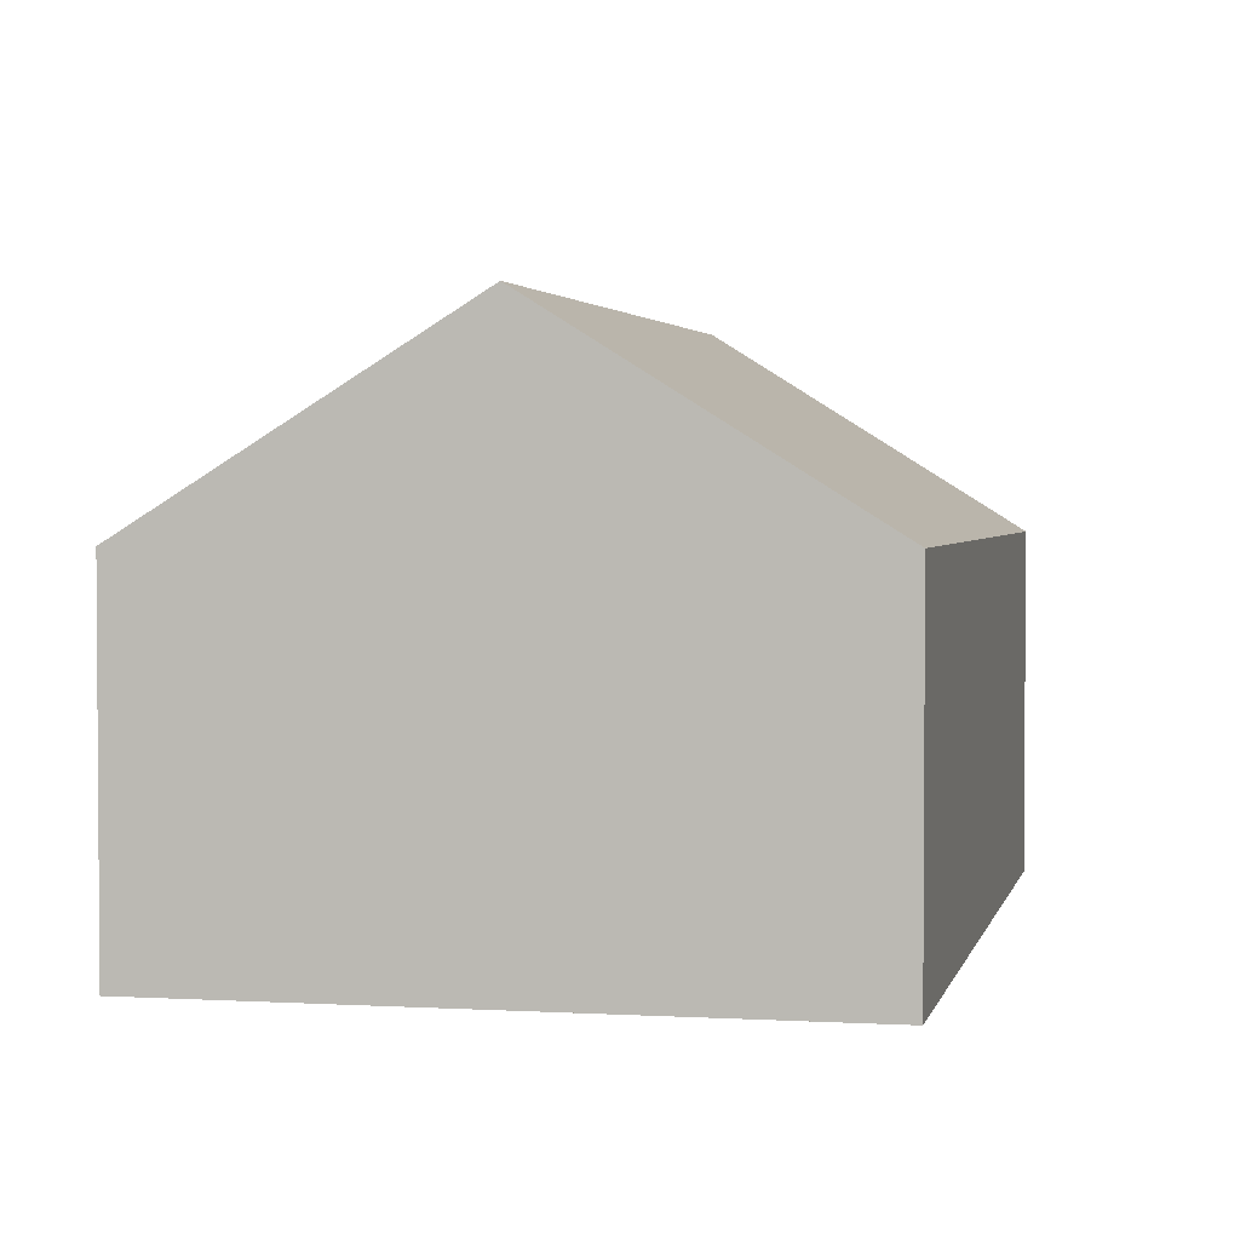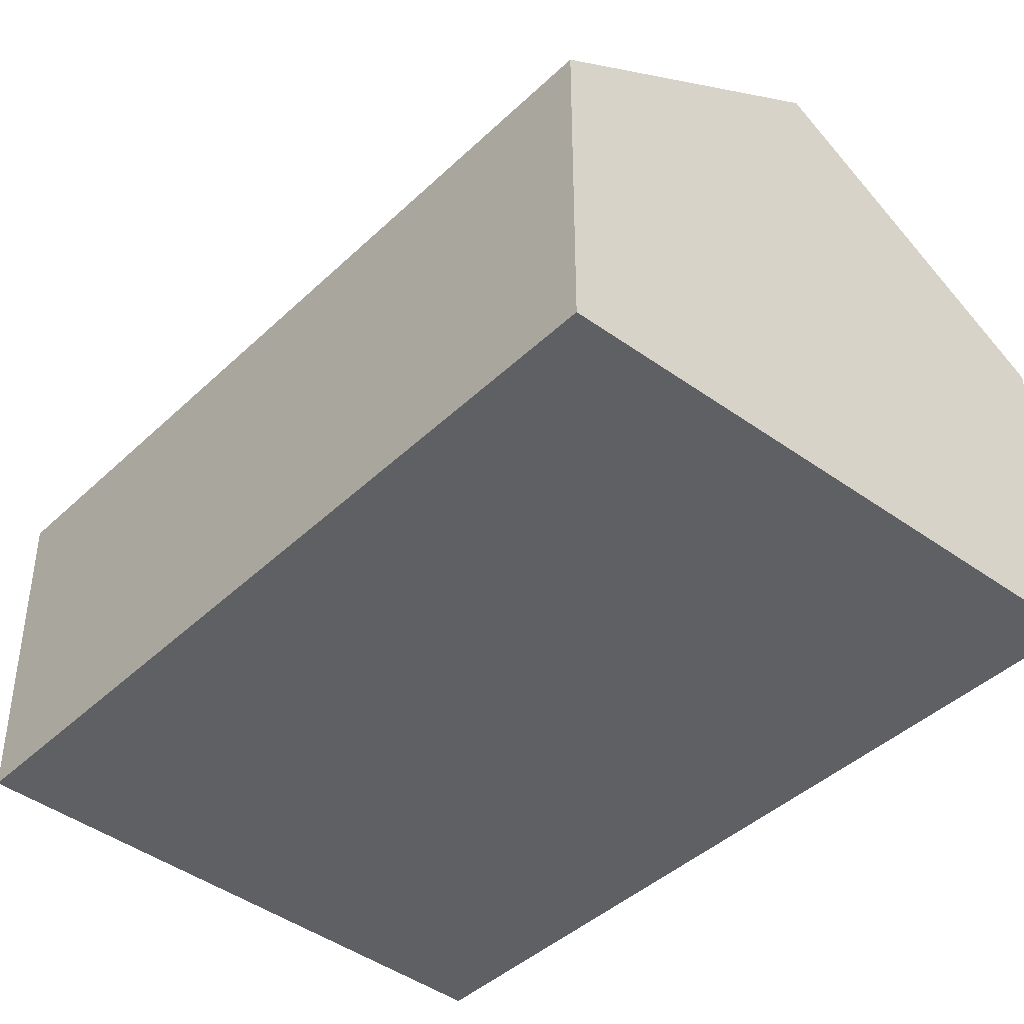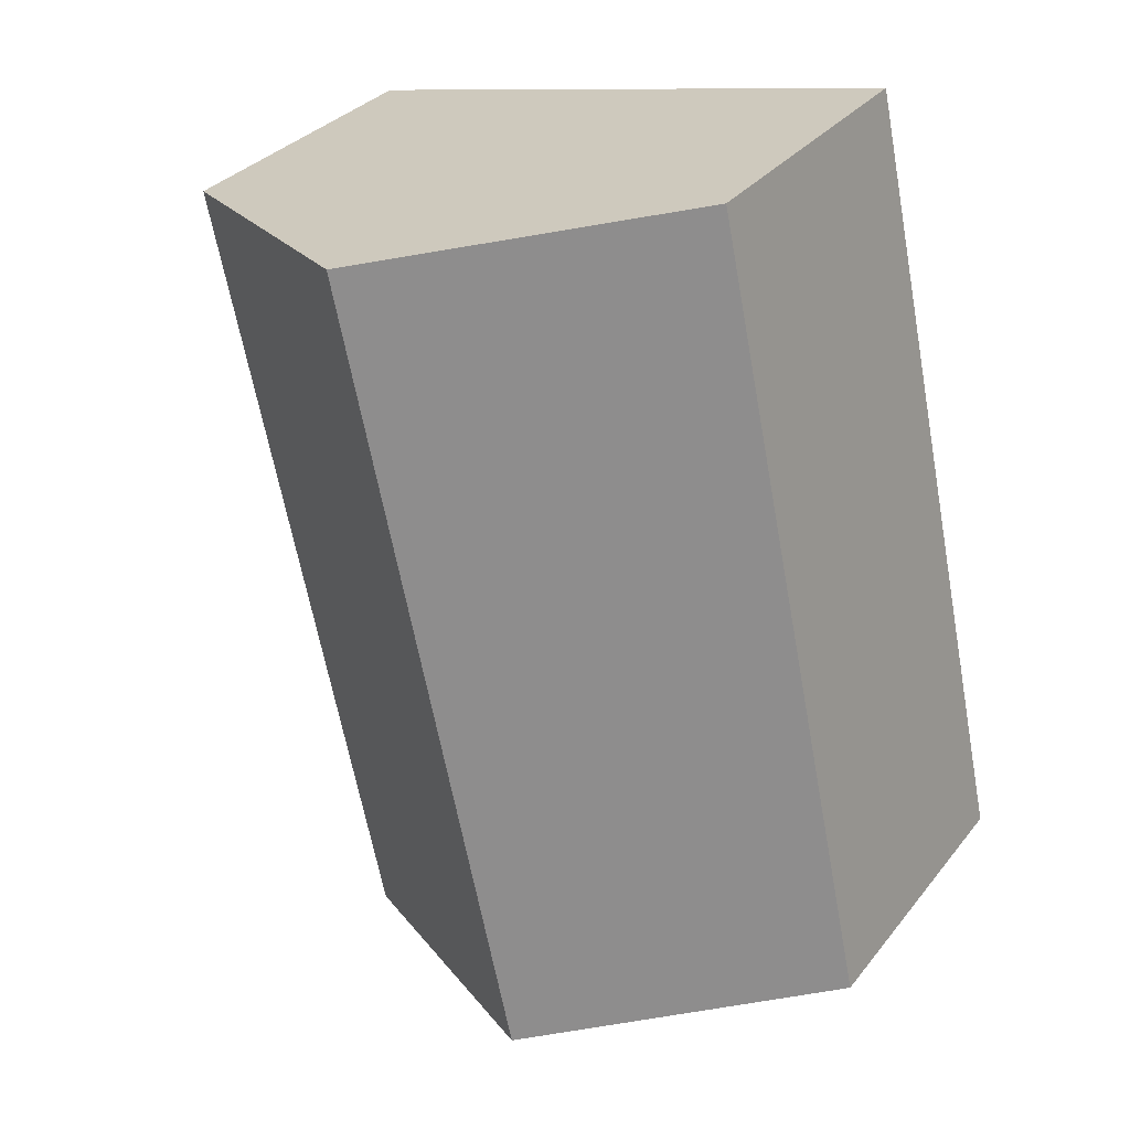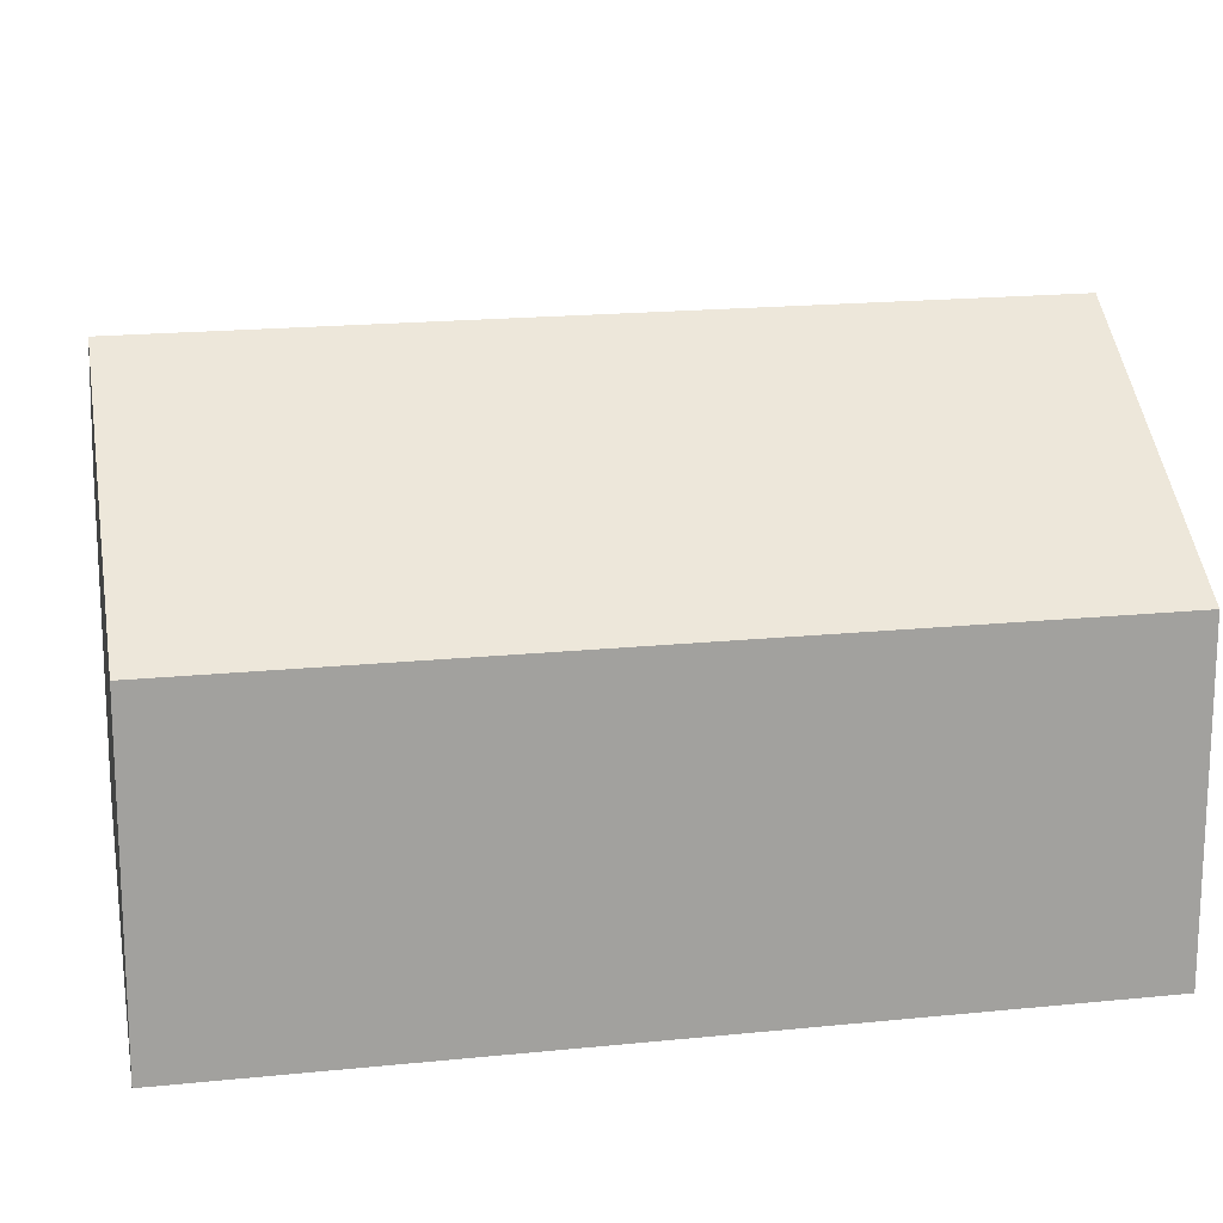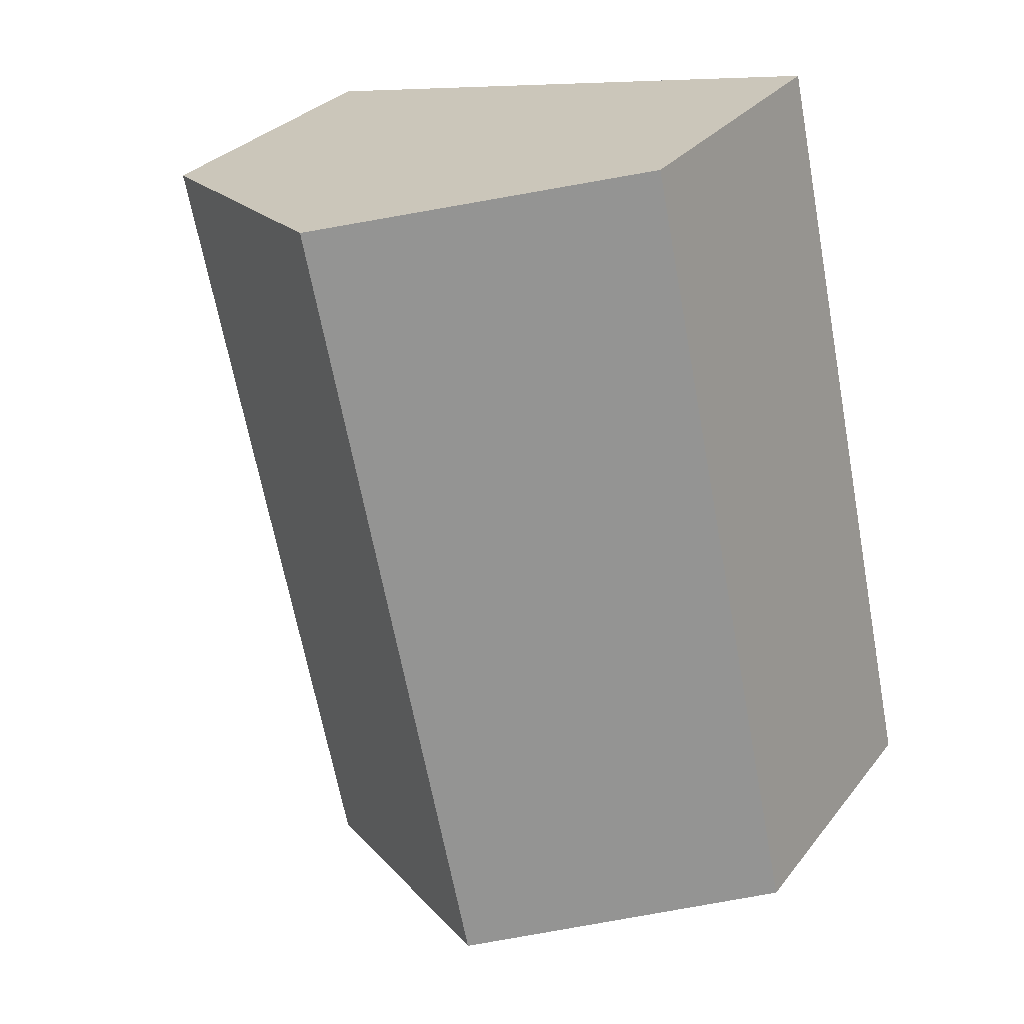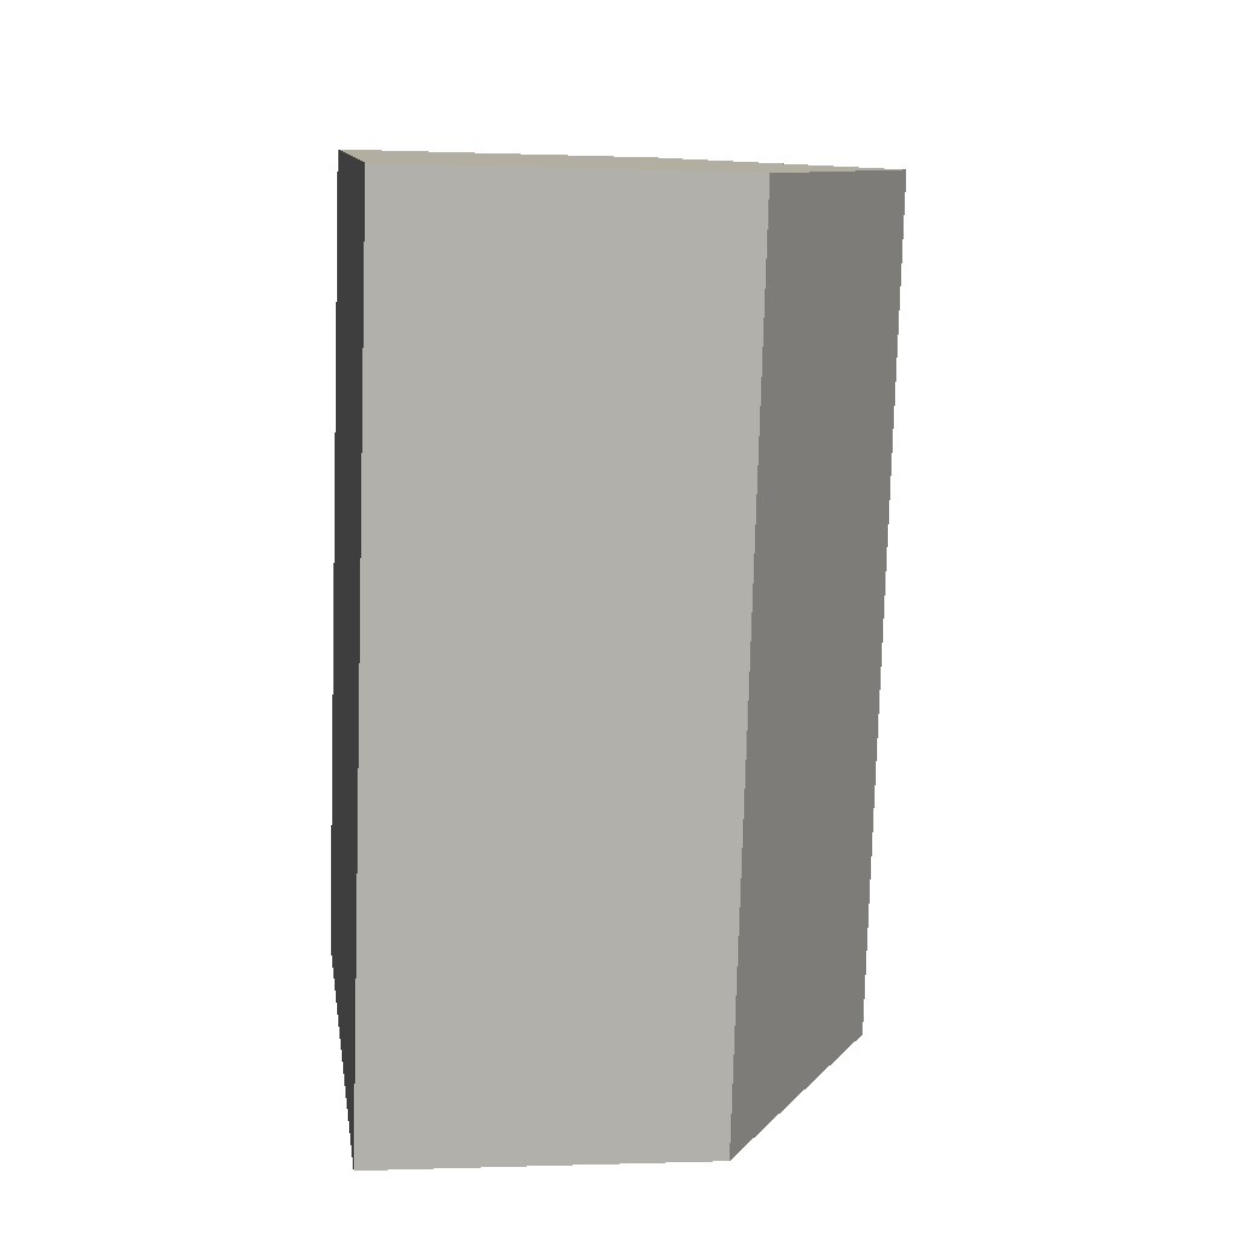
<metadata>
{"format":"obj","ext":"obj","renderer":"f3d","projection":"perspective","resolution":1024,"background":"white","views":[{"elev":2.7,"azim":-155.6,"up":"+Y"},{"elev":-42.4,"azim":-29.2,"up":"+Y"},{"elev":31.9,"azim":-148.4,"up":"+Z"},{"elev":18.0,"azim":91.2,"up":"+Y"},{"elev":29.7,"azim":-149.5,"up":"+Z"},{"elev":-0.9,"azim":82.0,"up":"+Z"}]}
</metadata>
<code>
v  4.657 8.234 -1.063
v  12.12 5.236 10.28
v  9.35 5.236 -2.135
v  7.606 8.234 12.15
v  12.32 5.236 11.18
v  0 5.259 3.22e-16
v  2.838 5.203 13.13
v  9.35 1.307e-16 -2.135
v  4.657 6.509e-17 -1.063
v  0 0 0
v  2.838 -8.041e-16 13.13
v  7.606 -7.442e-16 12.15
v  12.32 -6.848e-16 11.18
v  12.12 -6.295e-16 10.28
g defaultobject
f 1 2 3
f 2 1 4
f 2 4 5
f 6 4 1
f 4 6 7
f 8 1 3
f 1 8 6
f 6 8 9
f 6 9 10
f 10 7 6
f 7 10 11
f 11 4 7
f 4 11 5
f 5 11 12
f 5 12 13
f 2 8 3
f 8 2 5
f 8 5 14
f 14 5 13
f 9 11 10
f 11 9 8
f 11 8 14
f 11 14 12
f 12 14 13

</code>
